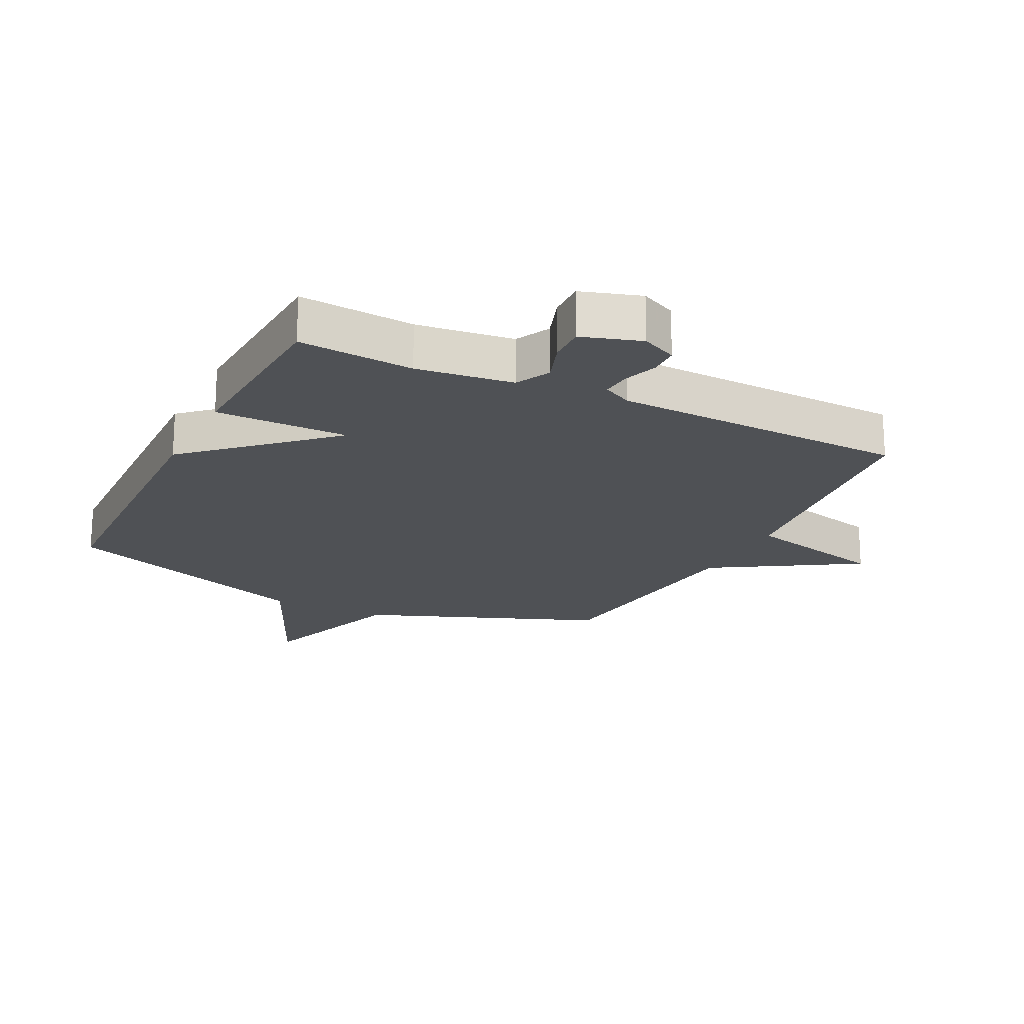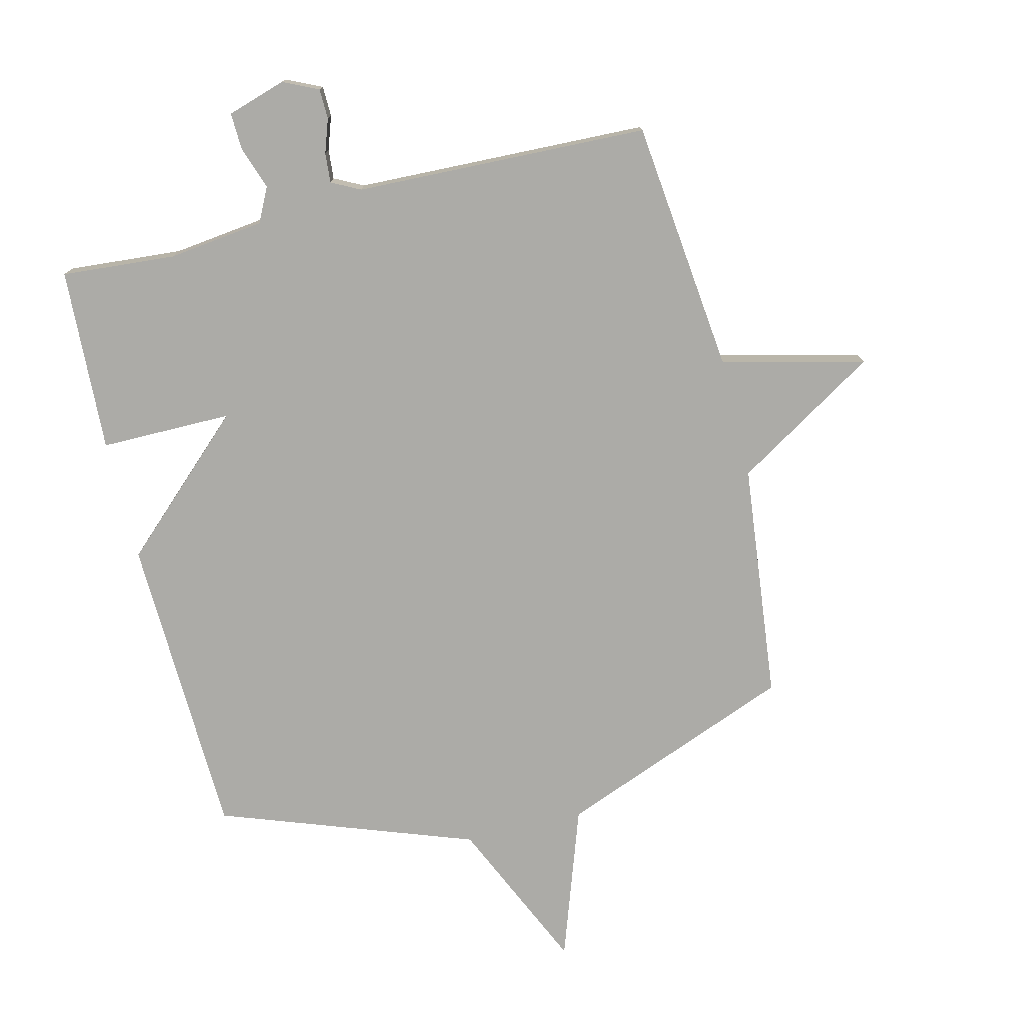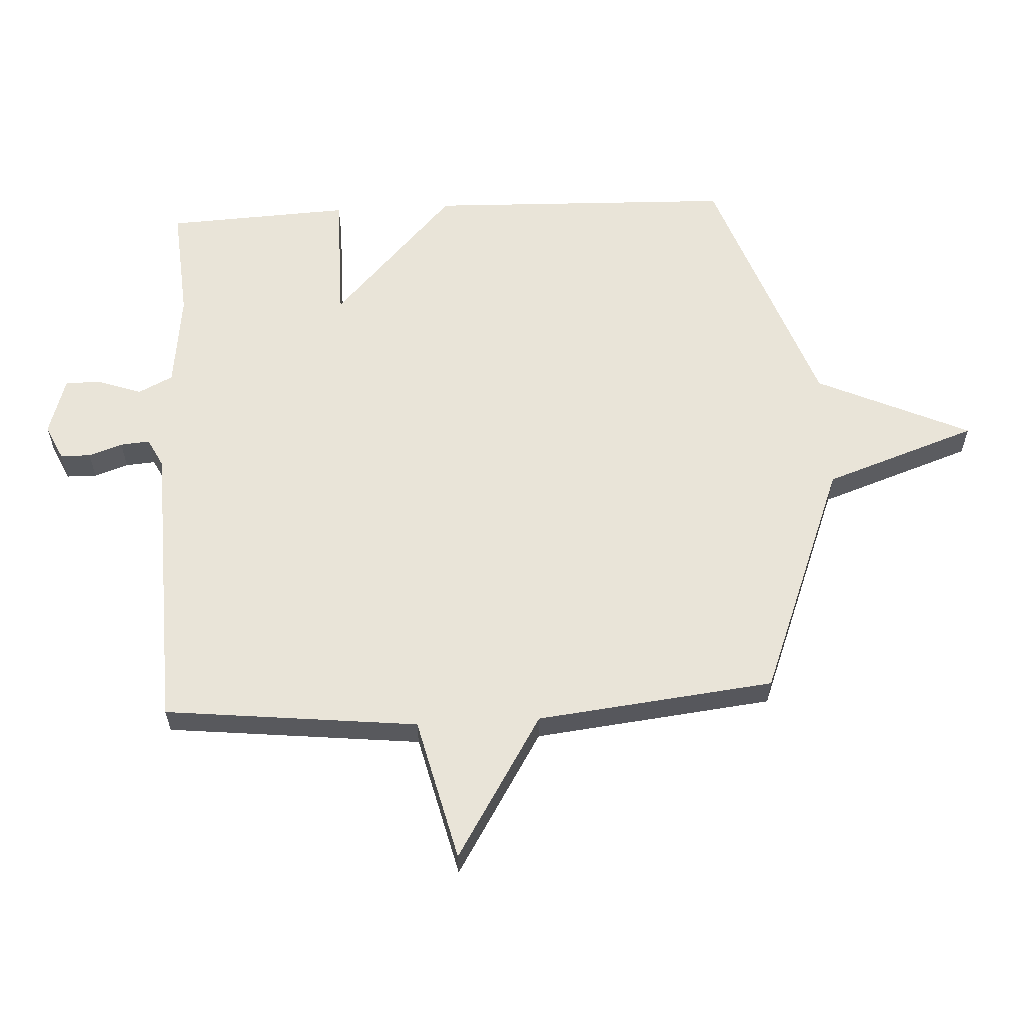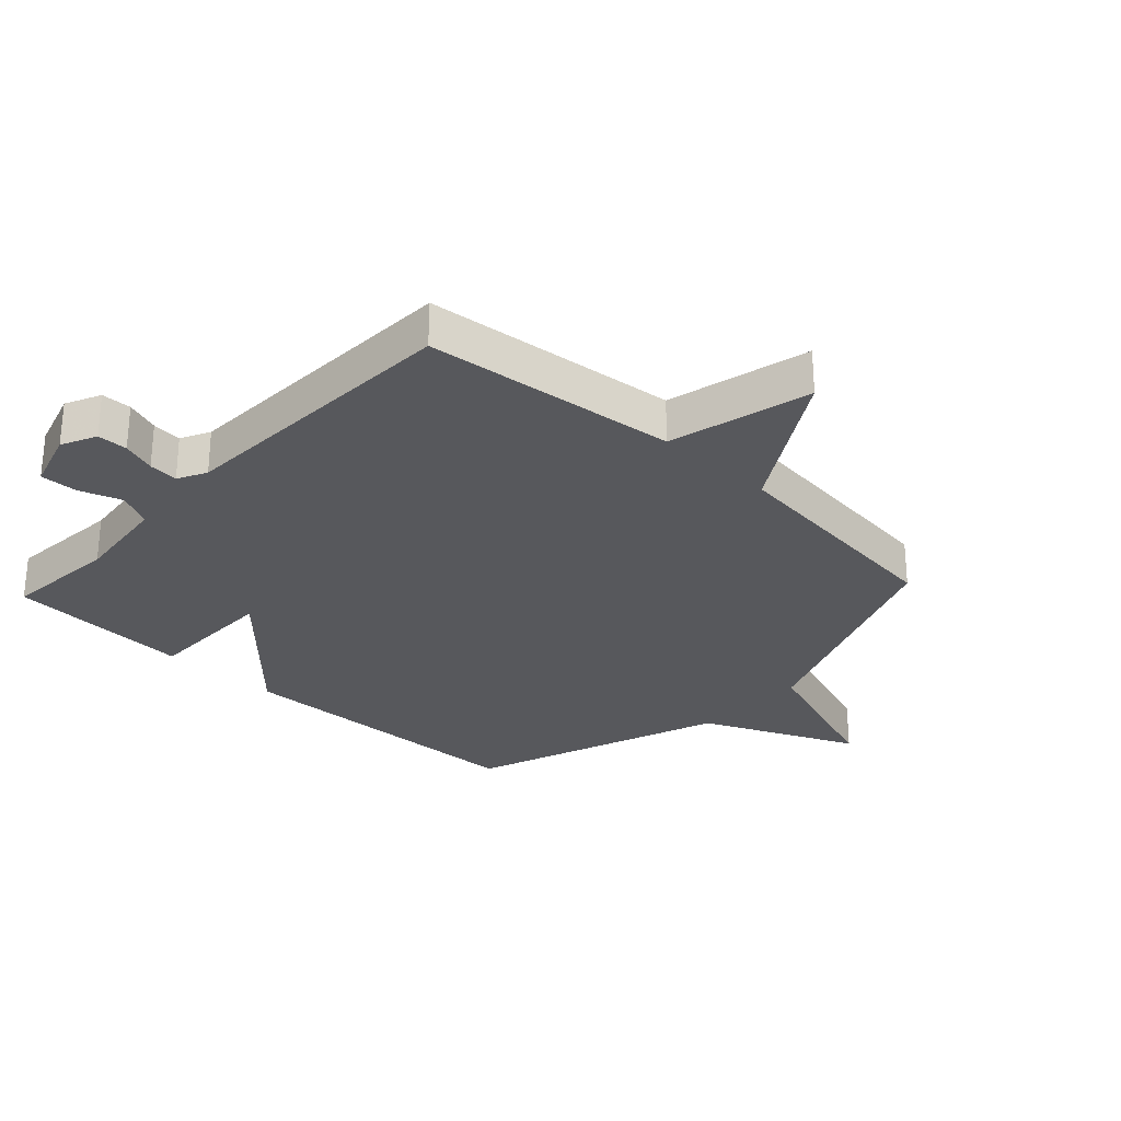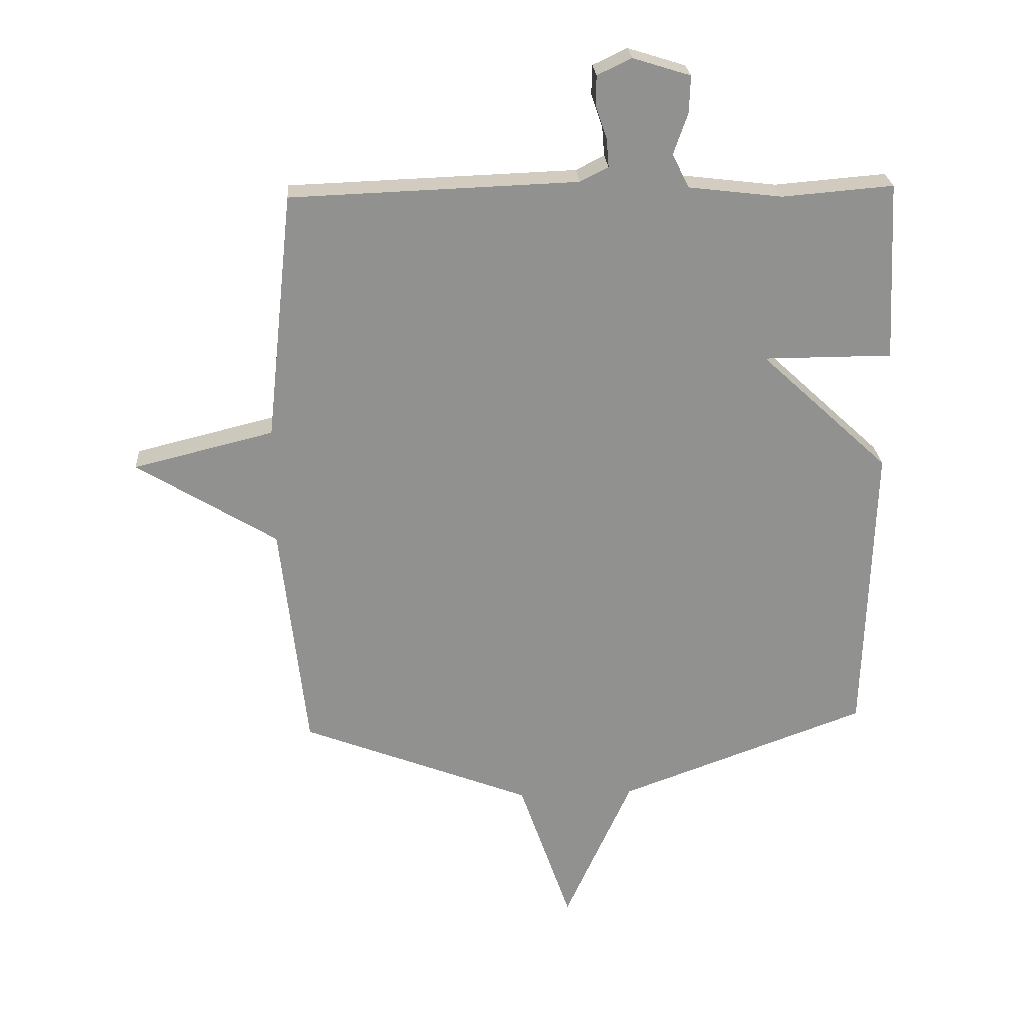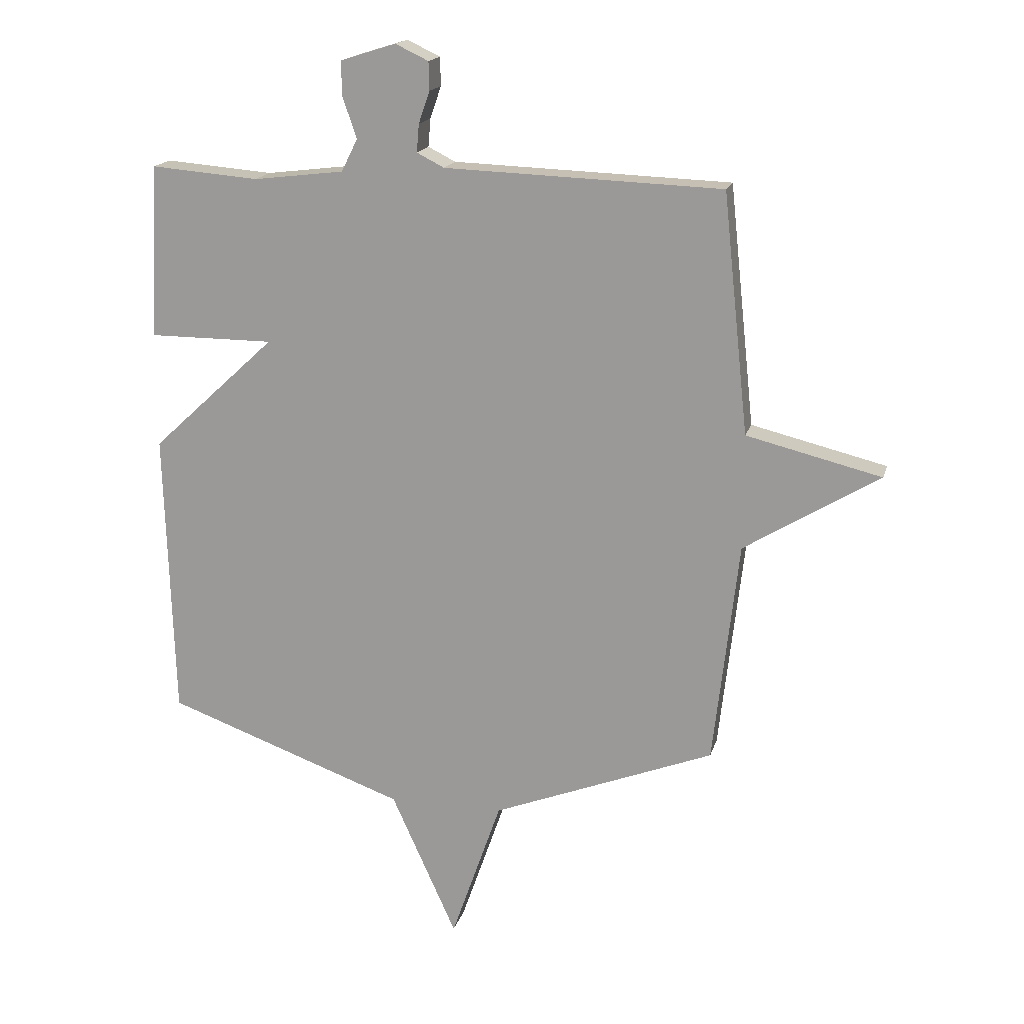
<metadata>
{"format":"obj","ext":"obj","renderer":"f3d","projection":"perspective","resolution":1024,"background":"white","views":[{"elev":-19.7,"azim":-26.4,"up":"+Y"},{"elev":-76.2,"azim":13.9,"up":"+Y"},{"elev":60.1,"azim":87.0,"up":"+Y"},{"elev":-28.5,"azim":46.9,"up":"+Y"},{"elev":24.5,"azim":176.1,"up":"+Z"},{"elev":17.3,"azim":14.2,"up":"+Z"}]}
</metadata>
<code>
v -0.5 0.07 -0.5
v -0.515 0.07 0
v -0.3 0.07 0.2
v -0.515 0.07 0.2
v -0.5 0.07 0.5
v -0.314 0.07 0.485
v -0.158 0.07 0.504
v -0.13 0.07 0.56
v -0.154 0.07 0.629
v -0.156 0.07 0.69
v -0.06 0.07 0.72
v -0.003 0.07 0.693
v -0.002 0.07 0.644
v -0.021 0.07 0.589
v -0.025 0.07 0.541
v 0.022 0.07 0.517
v 0.5 0.07 0.5
v 0.544 0.07 0.087
v 0.777 0.07 0.03
v 0.544 0.07 -0.113
v 0.5 0.07 -0.5
v 0.115 0.07 -0.65
v 0.028 0.07 -0.9
v -0.085 0.07 -0.65
v -0.5 0 -0.5
v -0.515 0 0
v -0.3 0 0.2
v -0.515 0 0.2
v -0.5 0 0.5
v -0.314 0 0.485
v -0.158 0 0.504
v -0.13 0 0.56
v -0.154 0 0.629
v -0.156 0 0.69
v -0.06 0 0.72
v -0.003 0 0.693
v -0.002 0 0.644
v -0.021 0 0.589
v -0.025 0 0.541
v 0.022 0 0.517
v 0.5 0 0.5
v 0.544 0 0.087
v 0.777 0 0.03
v 0.544 0 -0.113
v 0.5 0 -0.5
v 0.115 0 -0.65
v 0.028 0 -0.9
v -0.085 0 -0.65
f 22 23 24
f 1 2 3
f 24 1 3
f 22 24 3
f 21 22 3
f 20 21 3
f 18 19 20 3
f 16 17 18 3
f 15 16 3 4
f 14 15 4
f 12 13 14
f 11 12 14
f 10 11 14
f 9 10 14
f 8 9 14
f 7 8 14
f 7 14 4
f 6 7 4
f 4 5 6
f 48 47 46
f 27 26 25
f 27 25 48
f 27 48 46
f 27 46 45
f 27 45 44
f 27 44 43 42
f 27 42 41 40
f 28 27 40 39
f 28 39 38
f 38 37 36
f 38 36 35
f 38 35 34
f 38 34 33
f 38 33 32
f 38 32 31
f 28 38 31
f 28 31 30
f 30 29 28
f 1 25 26 2
f 2 26 27 3
f 3 27 28 4
f 4 28 29 5
f 5 29 30 6
f 6 30 31 7
f 7 31 32 8
f 8 32 33 9
f 9 33 34 10
f 10 34 35 11
f 11 35 36 12
f 12 36 37 13
f 13 37 38 14
f 14 38 39 15
f 15 39 40 16
f 16 40 41 17
f 17 41 42 18
f 18 42 43 19
f 19 43 44 20
f 20 44 45 21
f 21 45 46 22
f 22 46 47 23
f 23 47 48 24
f 24 48 25 1

</code>
